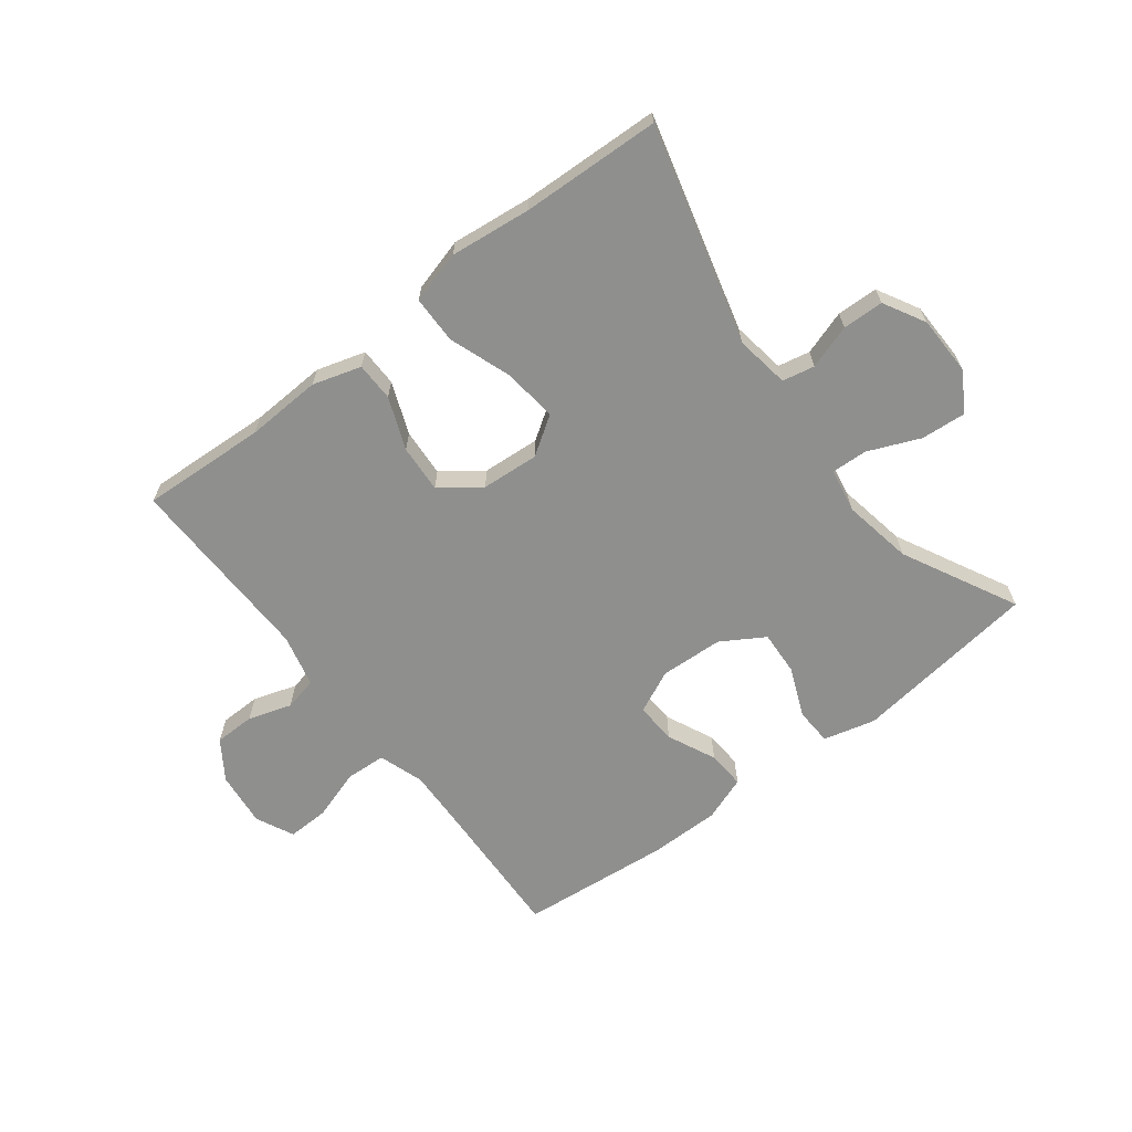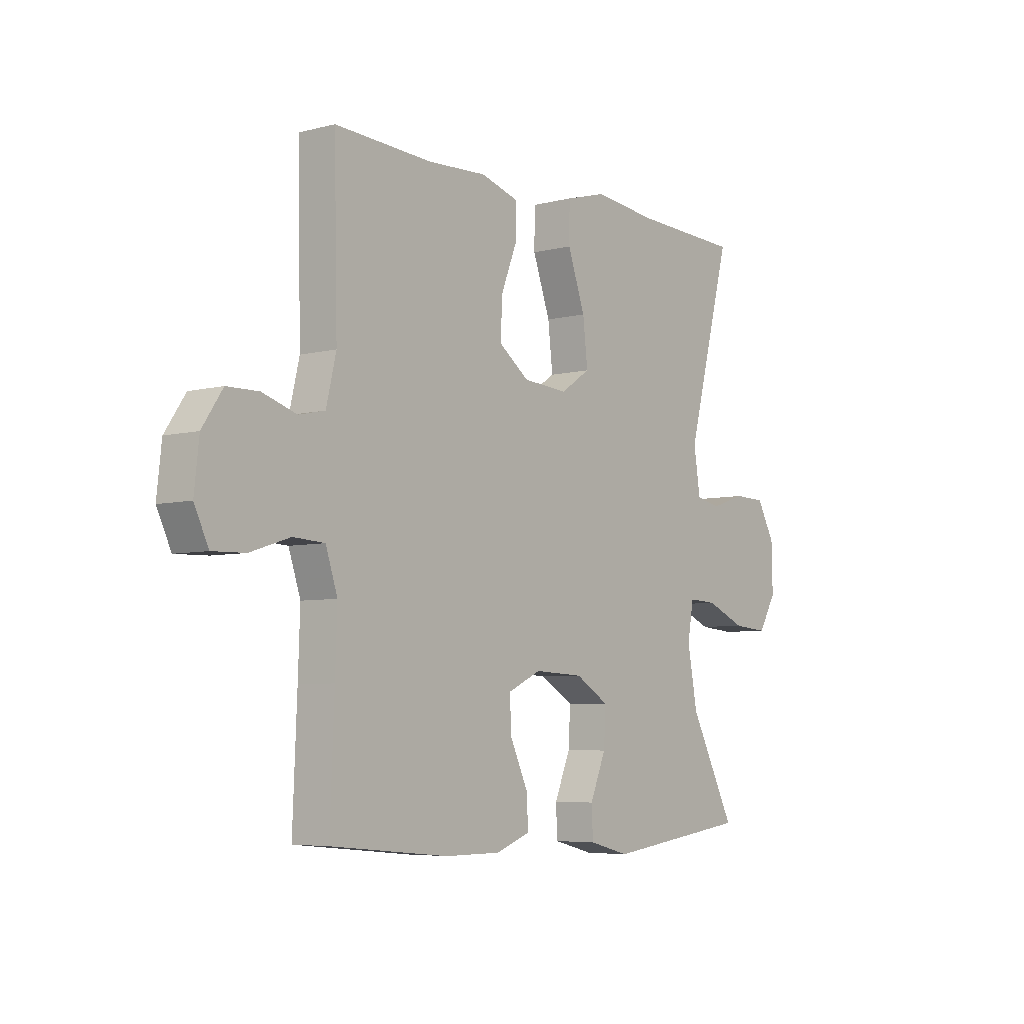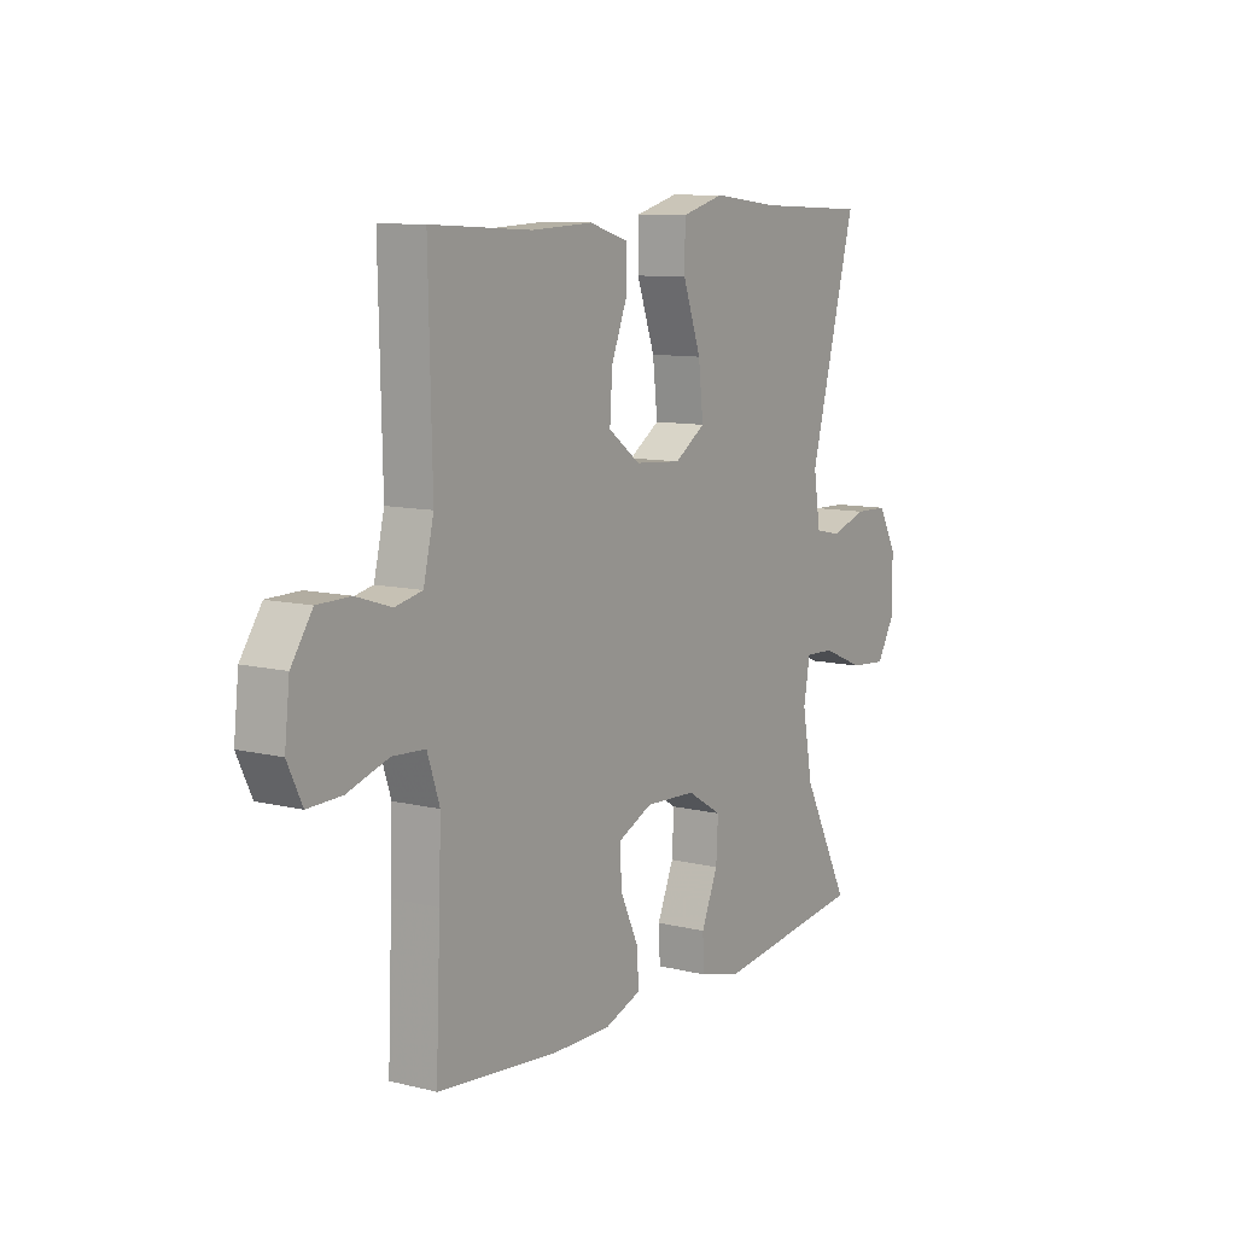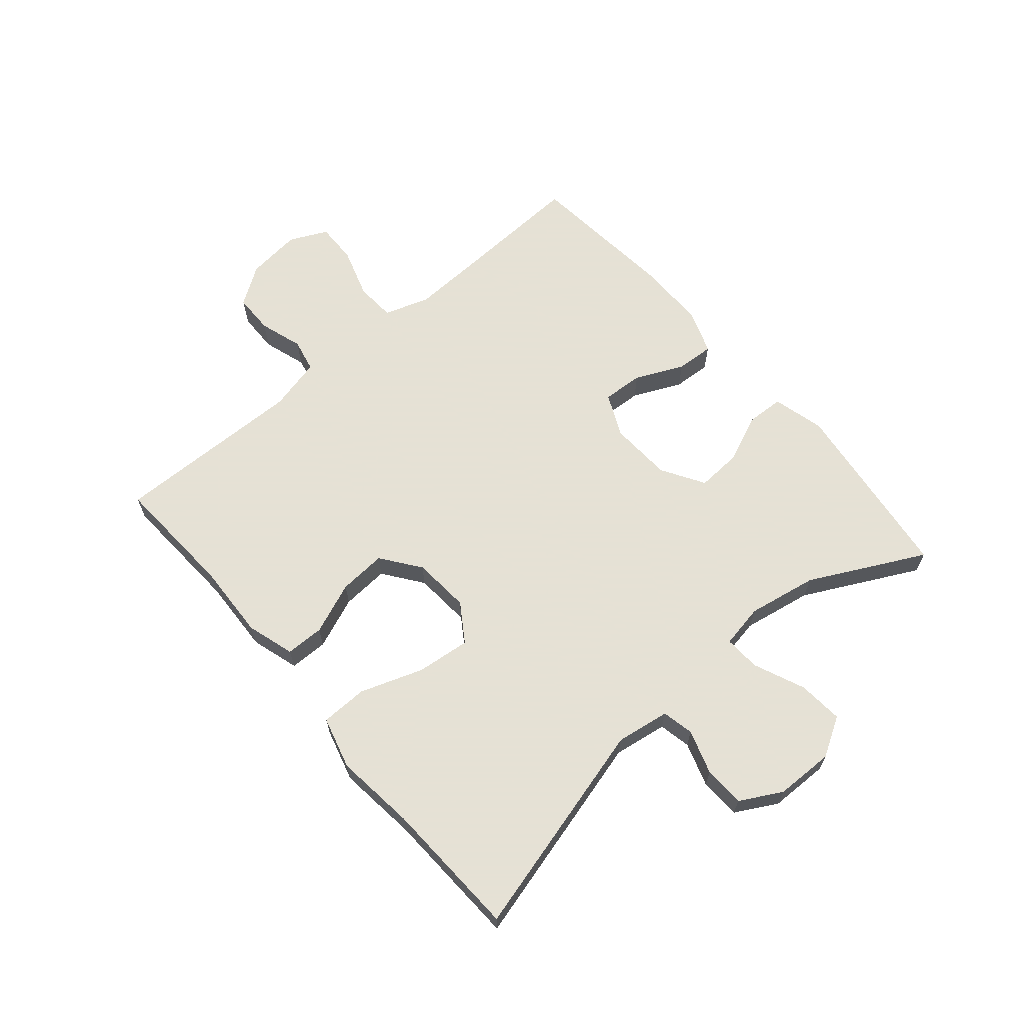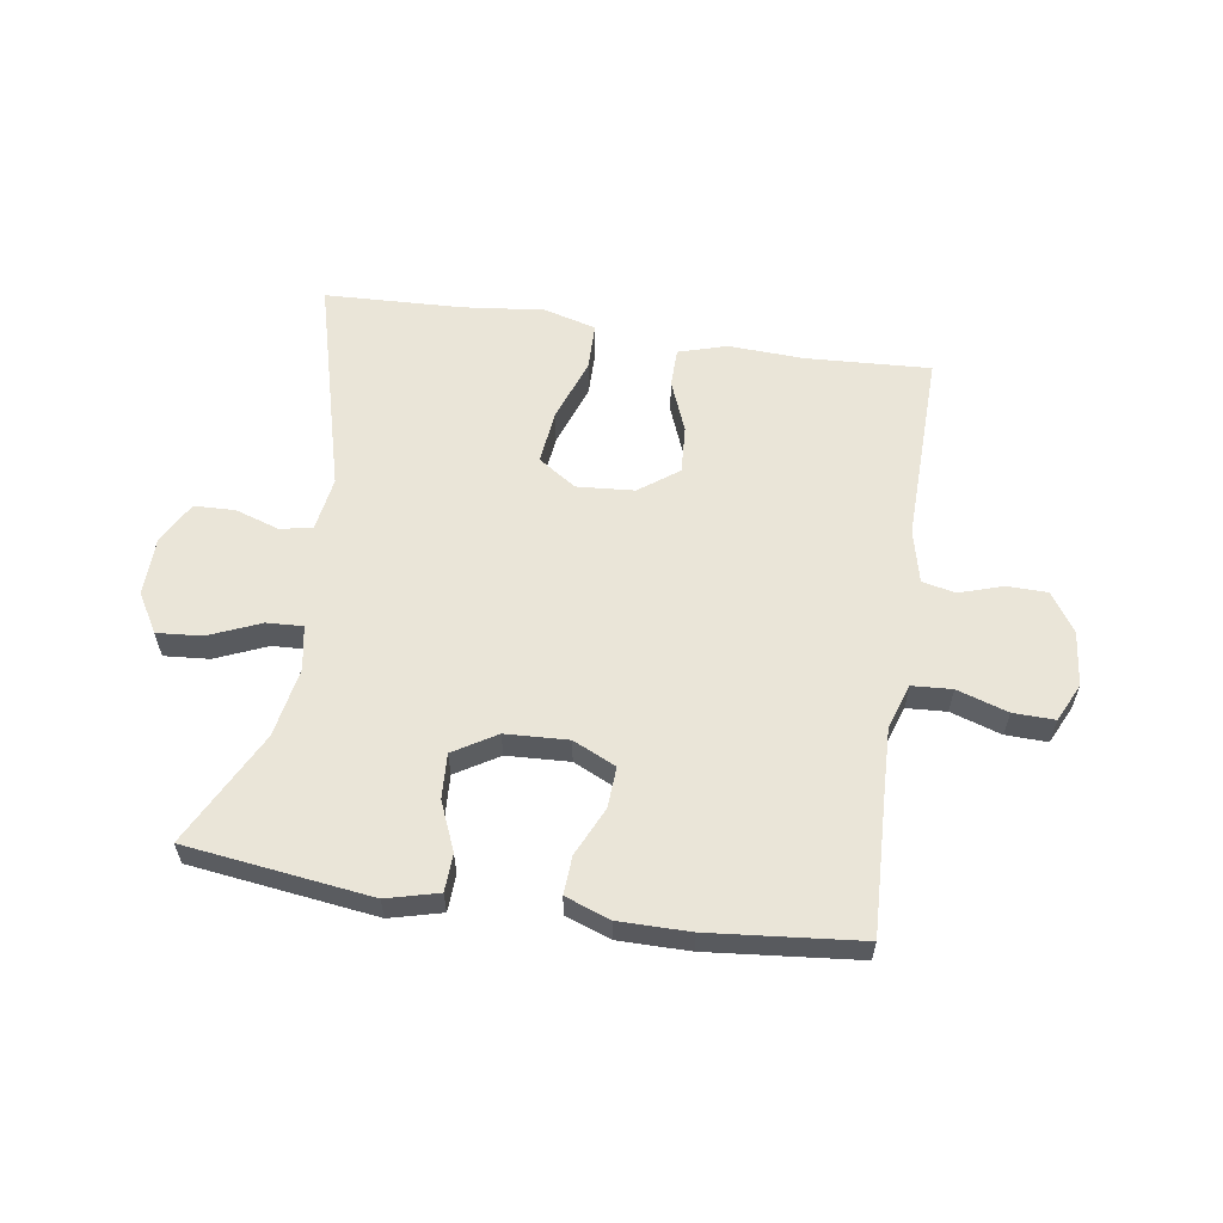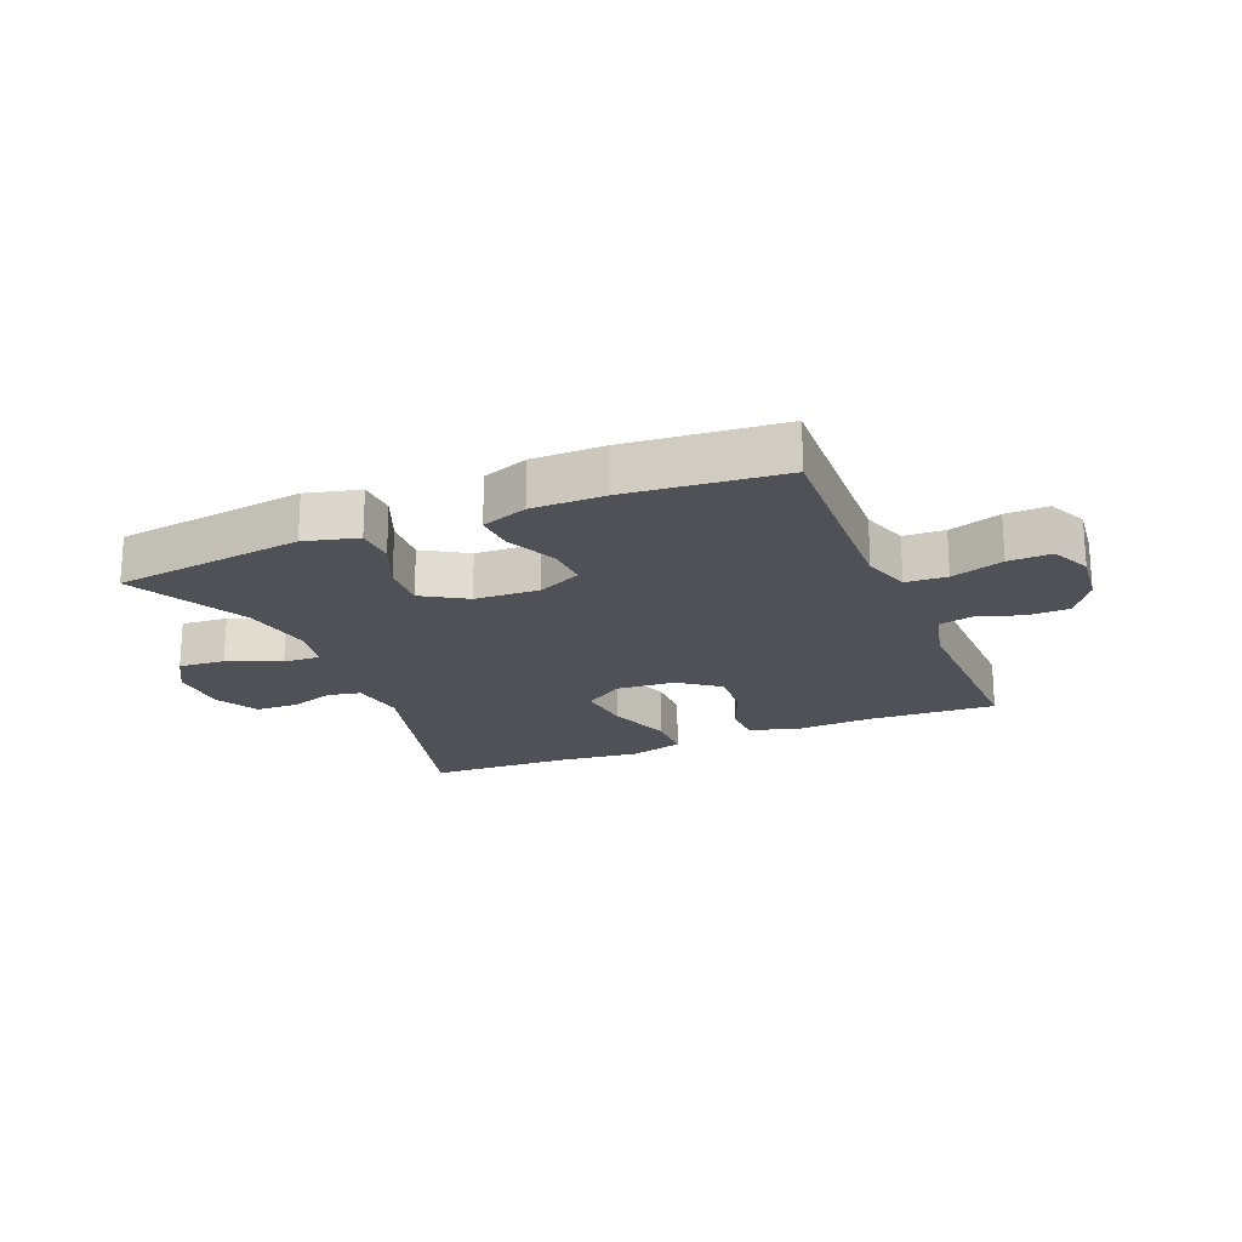
<metadata>
{"format":"obj","ext":"obj","renderer":"f3d","projection":"perspective","resolution":1024,"background":"white","views":[{"elev":-65.2,"azim":37.5,"up":"+Y"},{"elev":-5.7,"azim":-51.9,"up":"+Z"},{"elev":9.8,"azim":-57.4,"up":"+Z"},{"elev":64.9,"azim":49.4,"up":"+Y"},{"elev":59.2,"azim":-171.4,"up":"+Y"},{"elev":-20.4,"azim":-157.7,"up":"+Y"}]}
</metadata>
<code>
v 0.5 0.07 0.5
v 0.405 0.07 0.141
v 0.419 0.07 0.052
v 0.472 0.07 0.041
v 0.545 0.07 0.065
v 0.613 0.07 0.063
v 0.651 0.07 -0.006
v 0.653 0.07 -0.103
v 0.615 0.07 -0.168
v 0.54 0.07 -0.162
v 0.455 0.07 -0.126
v 0.395 0.07 -0.123
v 0.382 0.07 -0.196
v 0.403 0.07 -0.311
v 0.5 0.07 -0.5
v 0.193 0.07 -0.54
v 0.107 0.07 -0.518
v 0.104 0.07 -0.456
v 0.138 0.07 -0.375
v 0.142 0.07 -0.301
v 0.071 0.07 -0.258
v -0.033 0.07 -0.253
v -0.104 0.07 -0.286
v -0.1 0.07 -0.354
v -0.063 0.07 -0.434
v -0.059 0.07 -0.497
v -0.133 0.07 -0.524
v -0.251 0.07 -0.524
v -0.5 0.07 -0.5
v -0.491 0.07 -0.28
v -0.487 0.07 -0.164
v -0.512 0.07 -0.089
v -0.578 0.07 -0.085
v -0.662 0.07 -0.112
v -0.731 0.07 -0.114
v -0.761 0.07 -0.051
v -0.751 0.07 0.04
v -0.708 0.07 0.104
v -0.641 0.07 0.105
v -0.569 0.07 0.082
v -0.514 0.07 0.094
v -0.493 0.07 0.182
v -0.5 0.07 0.5
v -0.294 0.07 0.489
v -0.169 0.07 0.495
v -0.089 0.07 0.471
v -0.088 0.07 0.407
v -0.122 0.07 0.321
v -0.127 0.07 0.242
v -0.062 0.07 0.194
v 0.033 0.07 0.187
v 0.096 0.07 0.229
v 0.086 0.07 0.318
v 0.049 0.07 0.422
v 0.05 0.07 0.5
v 0.137 0.07 0.524
v 0.271 0.07 0.509
v 0.5 0 0.5
v 0.405 0 0.141
v 0.419 0 0.052
v 0.472 0 0.041
v 0.545 0 0.065
v 0.613 0 0.063
v 0.651 0 -0.006
v 0.653 0 -0.103
v 0.615 0 -0.168
v 0.54 0 -0.162
v 0.455 0 -0.126
v 0.395 0 -0.123
v 0.382 0 -0.196
v 0.403 0 -0.311
v 0.5 0 -0.5
v 0.193 0 -0.54
v 0.107 0 -0.518
v 0.104 0 -0.456
v 0.138 0 -0.375
v 0.142 0 -0.301
v 0.071 0 -0.258
v -0.033 0 -0.253
v -0.104 0 -0.286
v -0.1 0 -0.354
v -0.063 0 -0.434
v -0.059 0 -0.497
v -0.133 0 -0.524
v -0.251 0 -0.524
v -0.5 0 -0.5
v -0.491 0 -0.28
v -0.487 0 -0.164
v -0.512 0 -0.089
v -0.578 0 -0.085
v -0.662 0 -0.112
v -0.731 0 -0.114
v -0.761 0 -0.051
v -0.751 0 0.04
v -0.708 0 0.104
v -0.641 0 0.105
v -0.569 0 0.082
v -0.514 0 0.094
v -0.493 0 0.182
v -0.5 0 0.5
v -0.294 0 0.489
v -0.169 0 0.495
v -0.089 0 0.471
v -0.088 0 0.407
v -0.122 0 0.321
v -0.127 0 0.242
v -0.062 0 0.194
v 0.033 0 0.187
v 0.096 0 0.229
v 0.086 0 0.318
v 0.049 0 0.422
v 0.05 0 0.5
v 0.137 0 0.524
v 0.271 0 0.509
f 55 56 57
f 54 55 57
f 53 54 57
f 57 1 2
f 53 57 2
f 52 53 2
f 51 52 2 3
f 50 51 3
f 46 47 48
f 45 46 48
f 44 45 48
f 44 48 49
f 43 44 49
f 42 43 49
f 41 42 49 50
f 38 39 40
f 37 38 40
f 36 37 40
f 35 36 40
f 34 35 40
f 33 34 40
f 32 33 40 41
f 41 50 3
f 32 41 3
f 31 32 3
f 28 29 30
f 27 28 30
f 26 27 30
f 25 26 30
f 24 25 30
f 23 24 30 31
f 17 18 19
f 16 17 19
f 15 16 19
f 14 15 19
f 13 14 19 20
f 12 13 20 21
f 9 10 11
f 8 9 11
f 7 8 11
f 6 7 11
f 5 6 11
f 4 5 11
f 4 11 12
f 31 3 4
f 23 31 4
f 22 23 4
f 4 12 21 22
f 114 113 112
f 114 112 111
f 114 111 110
f 59 58 114
f 59 114 110
f 59 110 109
f 60 59 109 108
f 60 108 107
f 105 104 103
f 105 103 102
f 105 102 101
f 106 105 101
f 106 101 100
f 106 100 99
f 107 106 99 98
f 97 96 95
f 97 95 94
f 97 94 93
f 97 93 92
f 97 92 91
f 97 91 90
f 98 97 90 89
f 60 107 98
f 60 98 89
f 60 89 88
f 87 86 85
f 87 85 84
f 87 84 83
f 87 83 82
f 87 82 81
f 88 87 81 80
f 76 75 74
f 76 74 73
f 76 73 72
f 76 72 71
f 77 76 71 70
f 78 77 70 69
f 68 67 66
f 68 66 65
f 68 65 64
f 68 64 63
f 68 63 62
f 68 62 61
f 69 68 61
f 61 60 88
f 61 88 80
f 61 80 79
f 79 78 69 61
f 1 58 59 2
f 2 59 60 3
f 3 60 61 4
f 4 61 62 5
f 5 62 63 6
f 6 63 64 7
f 7 64 65 8
f 8 65 66 9
f 9 66 67 10
f 10 67 68 11
f 11 68 69 12
f 12 69 70 13
f 13 70 71 14
f 14 71 72 15
f 15 72 73 16
f 16 73 74 17
f 17 74 75 18
f 18 75 76 19
f 19 76 77 20
f 20 77 78 21
f 21 78 79 22
f 22 79 80 23
f 23 80 81 24
f 24 81 82 25
f 25 82 83 26
f 26 83 84 27
f 27 84 85 28
f 28 85 86 29
f 29 86 87 30
f 30 87 88 31
f 31 88 89 32
f 32 89 90 33
f 33 90 91 34
f 34 91 92 35
f 35 92 93 36
f 36 93 94 37
f 37 94 95 38
f 38 95 96 39
f 39 96 97 40
f 40 97 98 41
f 41 98 99 42
f 42 99 100 43
f 43 100 101 44
f 44 101 102 45
f 45 102 103 46
f 46 103 104 47
f 47 104 105 48
f 48 105 106 49
f 49 106 107 50
f 50 107 108 51
f 51 108 109 52
f 52 109 110 53
f 53 110 111 54
f 54 111 112 55
f 55 112 113 56
f 56 113 114 57
f 57 114 58 1

</code>
